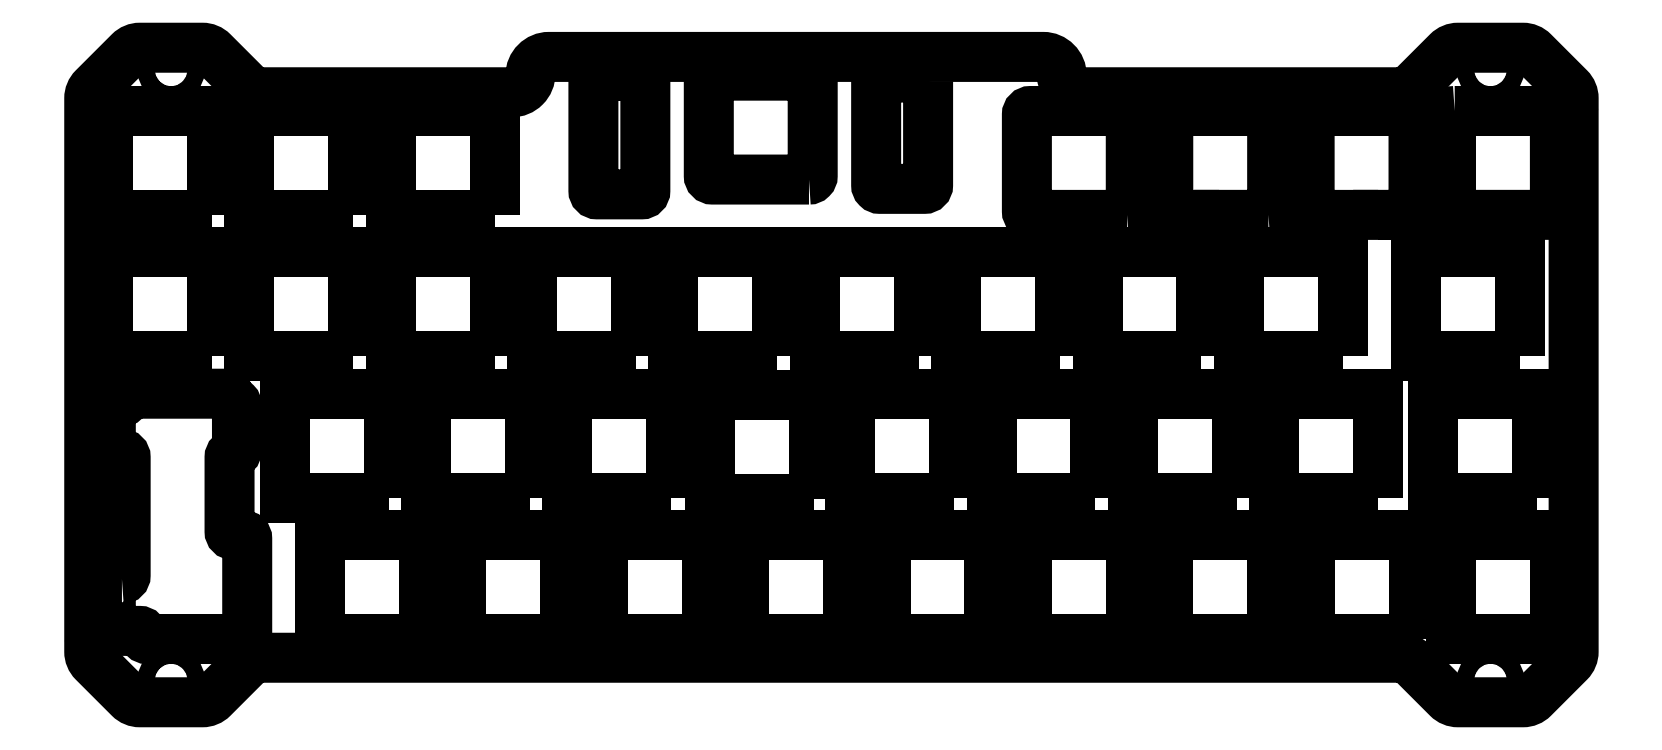
<metadata>
{"format":"dxf","ext":"dxf","renderer":"ezdxf+matplotlib","layout":"modelspace","background":"white","min_lineweight":24,"dpi":150}
</metadata>
<code>
0
SECTION
2
ENTITIES
0
LWPOLYLINE
8
0
90
8
70
1
43
0
10
-105.1
20
105.5
10
-118.1
20
105.5
42
-0.4142
10
-118.6
20
106
10
-118.6
20
118.9
42
-0.4142
10
-118.1
20
119.5
10
-105.1
20
119.5
42
-0.4142
10
-104.6
20
118.9
10
-104.6
20
106
42
-0.4142
0
LWPOLYLINE
8
0
90
10
70
1
43
0
10
-86.08
20
105.5
10
-92.72
20
105.5
10
-92.72
20
105.5
10
-99.07
20
105.5
42
-0.4142
10
-99.57
20
106
10
-99.57
20
118.9
42
-0.4142
10
-99.07
20
119.5
10
-86.08
20
119.5
42
-0.4142
10
-85.58
20
118.9
10
-85.58
20
106
42
-0.4142
0
LWPOLYLINE
8
0
90
8
70
1
43
0
10
-148
20
110.2
10
-161
20
110.2
42
-0.4142
10
-161.5
20
110.7
10
-161.5
20
123.7
42
-0.4142
10
-161
20
124.2
10
-148
20
124.2
42
-0.4142
10
-147.5
20
123.7
10
-147.5
20
110.7
42
-0.4142
0
LWPOLYLINE
8
0
90
8
70
1
43
0
10
-131.9
20
123.5
10
-131.9
20
109.5
42
-0.4142
10
-132.4
20
109
10
-138.4
20
109
42
-0.4142
10
-138.9
20
109.5
10
-138.9
20
123.5
42
-0.4142
10
-138.4
20
124
10
-132.4
20
124
42
-0.4142
0
LWPOLYLINE
8
0
90
34
70
1
43
0
10
-240.6
20
56.39
42
0.4142
10
-240.1
20
56.89
10
-240.1
20
72.77
42
0.4142
10
-240.6
20
73.27
10
-241.6
20
73.27
42
-0.4142
10
-242.1
20
73.77
10
-242.1
20
79.77
42
-0.4142
10
-241.6
20
80.27
10
-240.6
20
80.27
42
0.4142
10
-240.1
20
80.77
10
-240.1
20
80.85
42
-0.4142
10
-239.6
20
81.36
10
-226.6
20
81.36
42
-0.4142
10
-226.1
20
80.85
10
-226.1
20
80.77
42
0.4142
10
-225.6
20
80.27
42
-0.4142
10
-225.1
20
79.77
10
-225.1
20
73.77
42
-0.4142
10
-225.6
20
73.27
42
0.4142
10
-226.1
20
72.77
10
-226.1
20
62.8
42
0.4142
10
-225.6
20
62.3
10
-224.2
20
62.31
42
-0.4142
10
-223.7
20
61.81
10
-223.7
20
48.8
42
-0.4142
10
-224.2
20
48.3
10
-237.2
20
48.3
42
-0.4142
10
-237.7
20
48.8
10
-237.7
20
48.89
42
0.4142
10
-238.2
20
49.39
10
-241.6
20
49.39
42
-0.4142
10
-242.1
20
49.89
10
-242.1
20
55.89
42
-0.4142
10
-241.6
20
56.39
0
LWPOLYLINE
8
0
90
4
70
1
43
0
10
-85.58
20
48.3
10
-99.57
20
48.3
10
-99.57
20
62.3
10
-85.58
20
62.3
0
CIRCLE
8
0
10
-233.9
20
125
30
0
40
1.15
210
0
220
0
230
1
0
LWPOLYLINE
8
0
90
4
70
1
43
0
10
-90.34
20
67.35
10
-104.3
20
67.35
10
-104.3
20
81.35
10
-90.34
20
81.35
0
LWPOLYLINE
8
0
90
4
70
1
43
0
10
-71.29
20
67.35
10
-85.29
20
67.35
10
-85.29
20
81.35
10
-71.29
20
81.35
0
LWPOLYLINE
8
0
90
4
70
1
43
0
10
-128.4
20
67.35
10
-142.4
20
67.35
10
-142.4
20
81.35
10
-128.4
20
81.35
0
LWPOLYLINE
8
0
90
4
70
1
43
0
10
-147.3
20
67.18
10
-161.3
20
67.18
10
-161.3
20
81.18
10
-147.3
20
81.18
0
LWPOLYLINE
8
0
90
4
70
1
43
0
10
-52.24
20
86.4
10
-66.24
20
86.4
10
-66.24
20
100.4
10
-52.24
20
100.4
0
LWPOLYLINE
8
0
90
4
70
1
43
0
10
-95.1
20
86.4
10
-109.1
20
86.4
10
-109.1
20
100.4
10
-95.1
20
100.4
0
LWPOLYLINE
8
0
90
4
70
1
43
0
10
-47.47
20
48.3
10
-61.48
20
48.3
10
-61.48
20
62.3
10
-47.47
20
62.3
0
LWPOLYLINE
8
0
90
4
70
1
43
0
10
-49.86
20
67.35
10
-63.86
20
67.35
10
-63.86
20
81.35
10
-49.86
20
81.35
0
LWPOLYLINE
8
0
90
4
70
1
43
0
10
-166.5
20
67.35
10
-180.5
20
67.35
10
-180.5
20
81.35
10
-166.5
20
81.35
0
LWPOLYLINE
8
0
90
4
70
1
43
0
10
-190.3
20
105.5
10
-204.3
20
105.5
10
-204.3
20
119.5
10
-190.3
20
119.5
0
LWPOLYLINE
8
0
90
4
70
1
43
0
10
-185.6
20
67.35
10
-199.6
20
67.35
10
-199.6
20
81.35
10
-185.6
20
81.35
0
LWPOLYLINE
8
0
90
4
70
1
43
0
10
-209.4
20
86.4
10
-223.4
20
86.4
10
-223.4
20
100.4
10
-209.4
20
100.4
0
LWPOLYLINE
8
0
90
4
70
1
43
0
10
-109.4
20
67.35
10
-123.4
20
67.35
10
-123.4
20
81.35
10
-109.4
20
81.35
0
LWPOLYLINE
8
0
90
4
70
1
43
0
10
-228.5
20
86.4
10
-242.5
20
86.4
10
-242.5
20
100.4
10
-228.5
20
100.4
0
LWPOLYLINE
8
0
90
4
70
1
43
0
10
-114.2
20
86.4
10
-128.2
20
86.4
10
-128.2
20
100.4
10
-114.2
20
100.4
0
LWPOLYLINE
8
0
90
4
70
1
43
0
10
-133.2
20
86.4
10
-147.2
20
86.4
10
-147.2
20
100.4
10
-133.2
20
100.4
0
LWPOLYLINE
8
0
90
4
70
1
43
0
10
-152.2
20
86.4
10
-166.2
20
86.4
10
-166.2
20
100.4
10
-152.2
20
100.4
0
LWPOLYLINE
8
0
90
4
70
1
43
0
10
-171.3
20
86.4
10
-185.3
20
86.4
10
-185.3
20
100.4
10
-171.3
20
100.4
0
LWPOLYLINE
8
0
90
4
70
1
43
0
10
-190.3
20
86.4
10
-204.3
20
86.4
10
-204.3
20
100.4
10
-190.3
20
100.4
0
LWPOLYLINE
8
0
90
4
70
1
43
0
10
-76.05
20
86.4
10
-90.05
20
86.4
10
-90.05
20
100.4
10
-76.05
20
100.4
0
LWPOLYLINE
8
0
90
4
70
1
43
0
10
-204.6
20
67.35
10
-218.6
20
67.35
10
-218.6
20
81.35
10
-204.6
20
81.35
0
LWPOLYLINE
8
0
90
4
70
1
43
0
10
-161.8
20
48.3
10
-175.8
20
48.3
10
-175.8
20
62.3
10
-161.8
20
62.3
0
LWPOLYLINE
8
0
90
4
70
1
43
0
10
-199.9
20
48.3
10
-213.9
20
48.3
10
-213.9
20
62.3
10
-199.9
20
62.3
0
LWPOLYLINE
8
0
90
4
70
1
43
0
10
-123.7
20
48.3
10
-137.7
20
48.3
10
-137.7
20
62.3
10
-123.7
20
62.3
0
LWPOLYLINE
8
0
90
4
70
1
43
0
10
-66.53
20
48.3
10
-80.53
20
48.3
10
-80.53
20
62.3
10
-66.53
20
62.3
0
LWPOLYLINE
8
0
90
4
70
1
43
0
10
-180.8
20
48.3
10
-194.8
20
48.3
10
-194.8
20
62.3
10
-180.8
20
62.3
0
LWPOLYLINE
8
0
90
4
70
1
43
0
10
-142.7
20
48.3
10
-156.7
20
48.3
10
-156.7
20
62.3
10
-142.7
20
62.3
0
LWPOLYLINE
8
0
90
4
70
1
43
0
10
-104.6
20
48.3
10
-118.6
20
48.3
10
-118.6
20
62.3
10
-104.6
20
62.3
0
LWPOLYLINE
8
0
90
4
70
1
43
0
10
-209.4
20
105.5
10
-223.4
20
105.5
10
-223.4
20
119.5
10
-209.4
20
119.5
0
LWPOLYLINE
8
0
90
4
70
1
43
0
10
-228.5
20
105.5
10
-242.5
20
105.5
10
-242.5
20
119.5
10
-228.5
20
119.5
0
LWPOLYLINE
8
0
90
8
70
1
43
0
10
-60.98
20
119.5
10
-47.9
20
119.5
42
-0.3733
10
-47.48
20
119
10
-47.48
20
106
42
-0.4142
10
-47.98
20
105.5
10
-60.98
20
105.5
42
-0.4142
10
-61.48
20
106
10
-61.48
20
118.9
42
-0.4142
0
CIRCLE
8
0
10
-56.15
20
125
30
0
40
1.15
210
0
220
0
230
1
0
CIRCLE
8
0
10
-56.15
20
42.77
30
0
40
1.15
210
0
220
0
230
1
0
CIRCLE
8
0
10
-233.9
20
42.77
30
0
40
1.15
210
0
220
0
230
1
0
LWPOLYLINE
8
0
90
59
70
1
43
0
10
-112.9
20
122.4
10
-113.1
20
122.6
10
-113.3
20
122.8
10
-113.5
20
123
10
-113.7
20
123.3
10
-113.8
20
123.6
10
-113.9
20
123.9
10
-113.9
20
124.2
10
-113.9
20
124.2
42
-0.02618
10
-113.9
20
124.5
10
-113.9
20
124.2
42
0.4142
10
-116.4
20
126.7
10
-183
20
126.7
42
0.4142
10
-185.5
20
124.2
10
-185.5
20
124.5
42
-0.4142
10
-188
20
122
10
-222.1
20
122
42
-0.1989
10
-223.5
20
122.6
10
-228.3
20
127.4
42
0.1989
10
-229.7
20
128
10
-238.1
20
128
42
0.1989
10
-239.6
20
127.4
10
-244.4
20
122.6
42
0.1989
10
-245
20
121.1
10
-245
20
119.9
10
-245
20
48.16
42
0.0246
10
-245
20
47.94
10
-245
20
46.6
42
0.1989
10
-244.4
20
45.19
10
-239.6
20
40.36
42
0.1989
10
-238.1
20
39.77
10
-229.7
20
39.77
42
0.1989
10
-228.3
20
40.36
10
-223.5
20
45.19
42
-0.1989
10
-222.1
20
45.77
10
-68.18
20
45.77
42
-0.1989
10
-66.76
20
45.19
10
-61.94
20
40.36
42
0.1989
10
-60.52
20
39.77
10
-51.78
20
39.77
42
0.1989
10
-50.36
20
40.36
10
-45.54
20
45.19
42
0.1989
10
-44.95
20
46.6
10
-44.95
20
47.87
10
-44.95
20
55.3
10
-44.95
20
82.5
10
-44.95
20
119.6
42
0.02477
10
-44.95
20
119.8
10
-44.95
20
119.9
10
-44.95
20
121.1
42
0.1989
10
-45.54
20
122.6
10
-50.36
20
127.4
42
0.1989
10
-51.78
20
128
10
-60.52
20
128
42
0.1989
10
-61.94
20
127.4
10
-66.76
20
122.6
42
-0.1958
10
-68.15
20
122
10
-111.4
20
122
42
-0.1552
10
-112.9
20
122.4
0
LWPOLYLINE
8
0
90
10
70
1
43
0
10
-80.02
20
119.5
10
-66.95
20
119.5
42
-0.3733
10
-66.53
20
119
10
-66.53
20
106
42
-0.4142
10
-67.03
20
105.5
10
-71.29
20
105.5
10
-71.29
20
105.5
10
-80.02
20
105.5
42
-0.4142
10
-80.53
20
106
10
-80.53
20
118.9
42
-0.4142
0
LWPOLYLINE
8
0
90
12
70
1
43
0
10
-170
20
123.7
10
-170
20
108.7
42
-0.4142
10
-170.5
20
108.2
10
-176.5
20
108.2
42
-0.4142
10
-177
20
108.7
10
-177
20
123.7
42
-0.4142
10
-176.5
20
124.2
10
-173.4
20
124.2
10
-173.4
20
124.2
10
-173
20
124.2
42
-0.0354
10
-172.9
20
124.2
10
-170.5
20
124.2
42
-0.4142
0
ENDSEC
0
EOF

</code>
